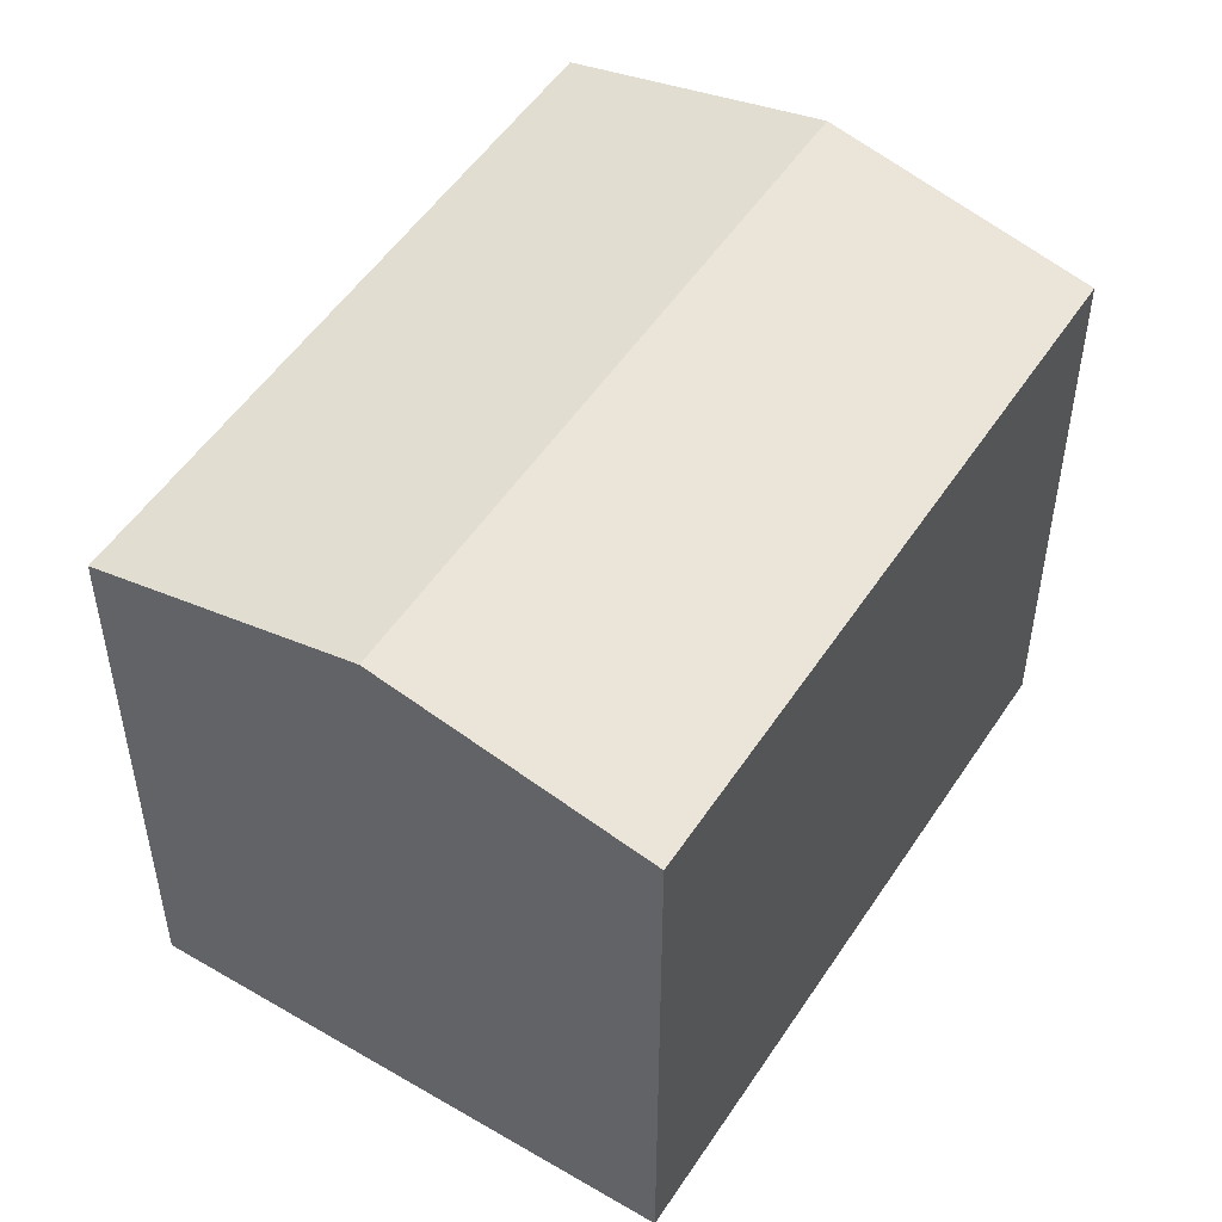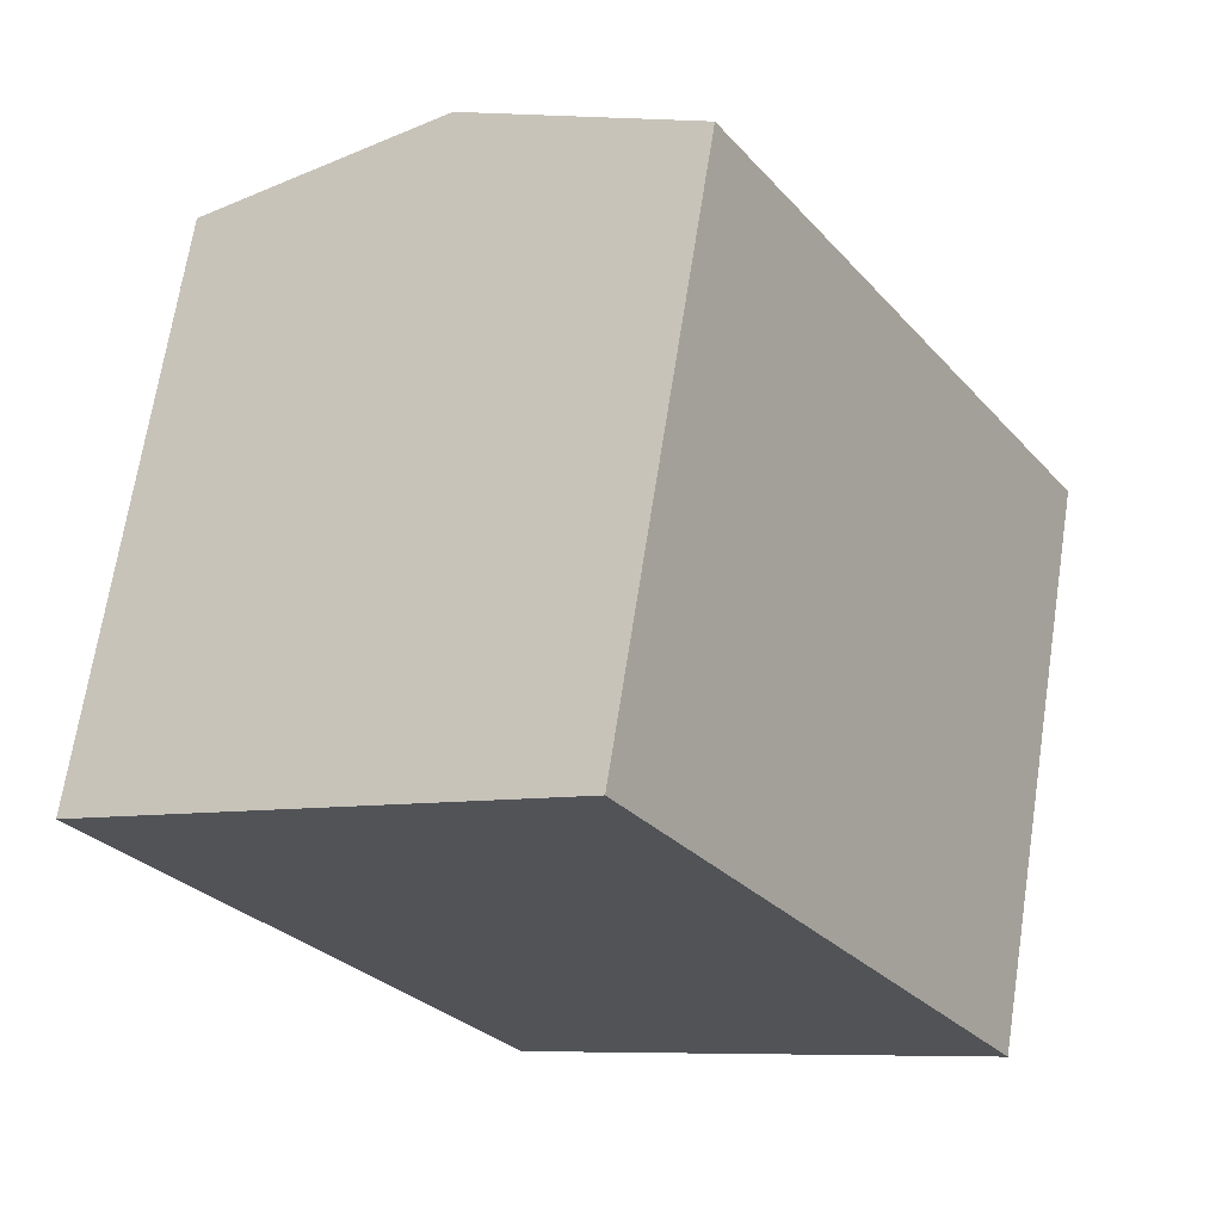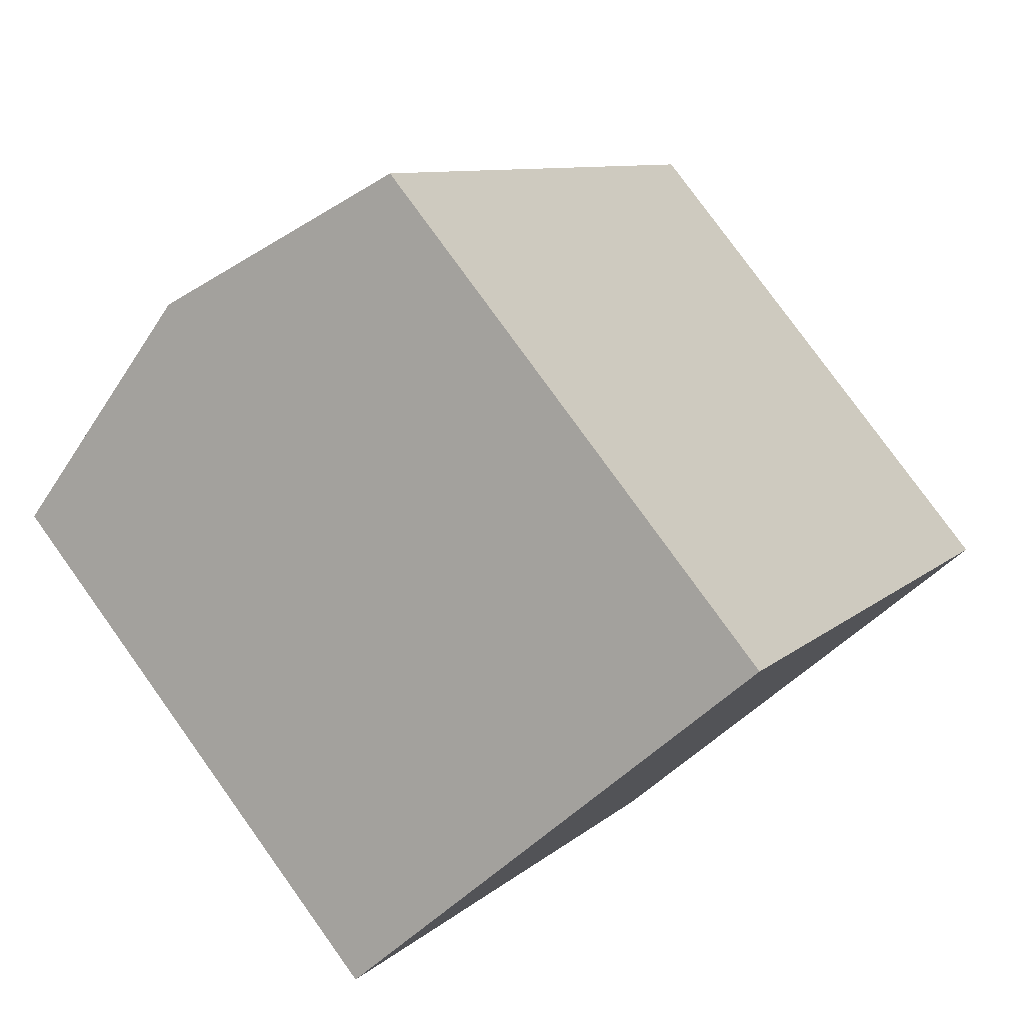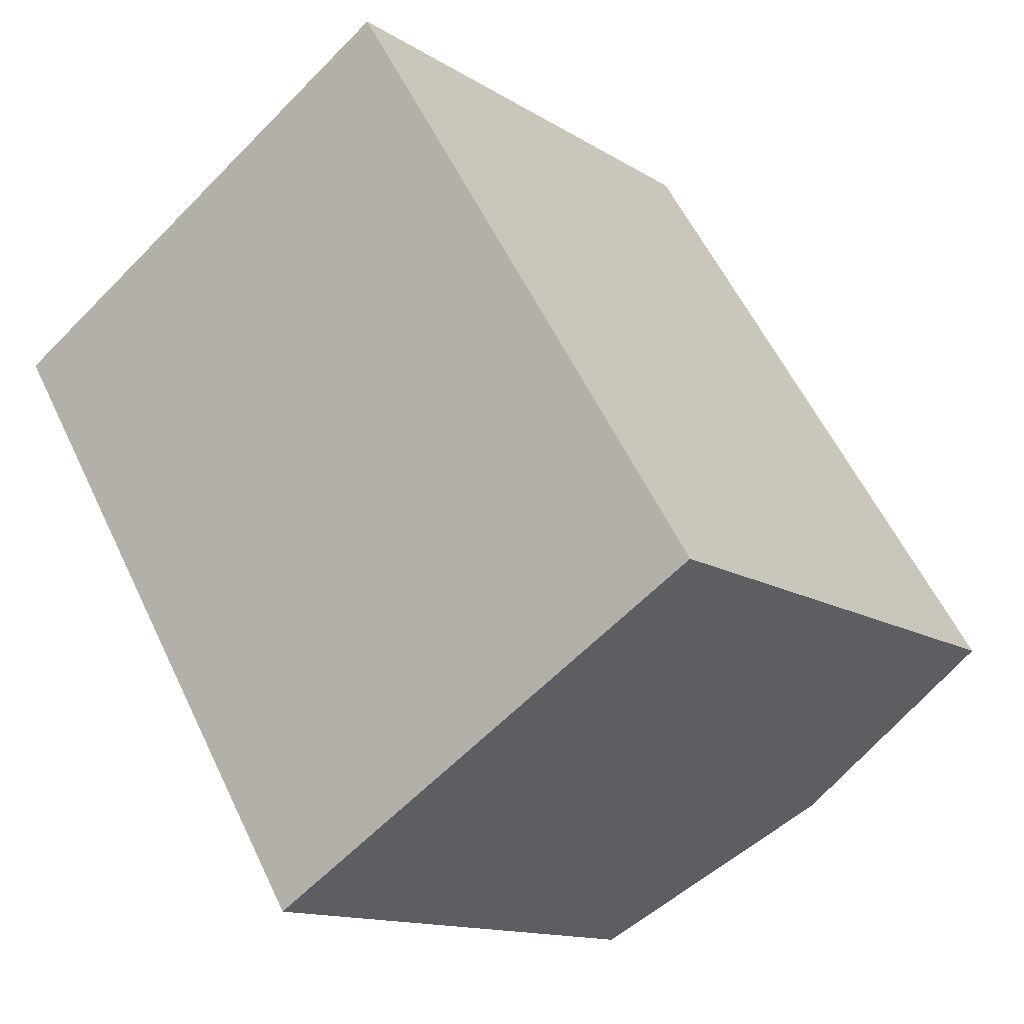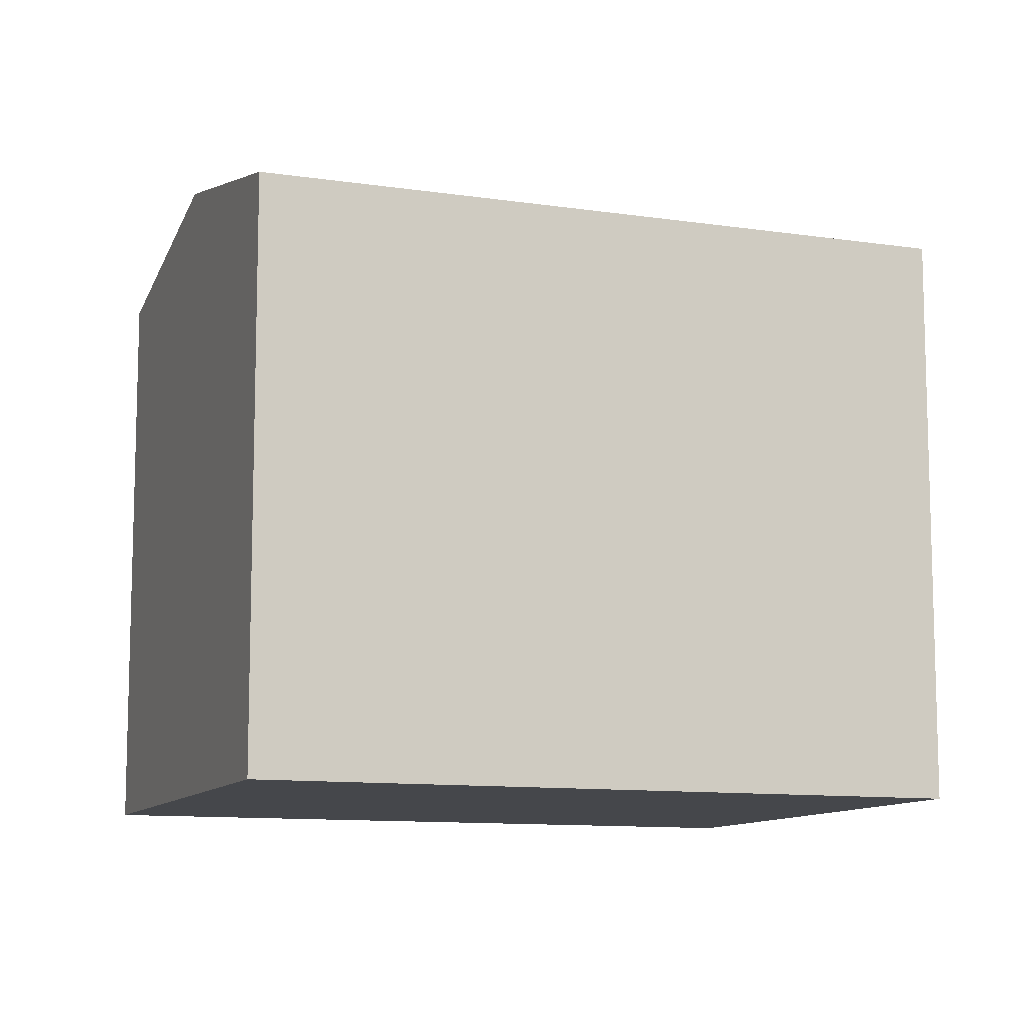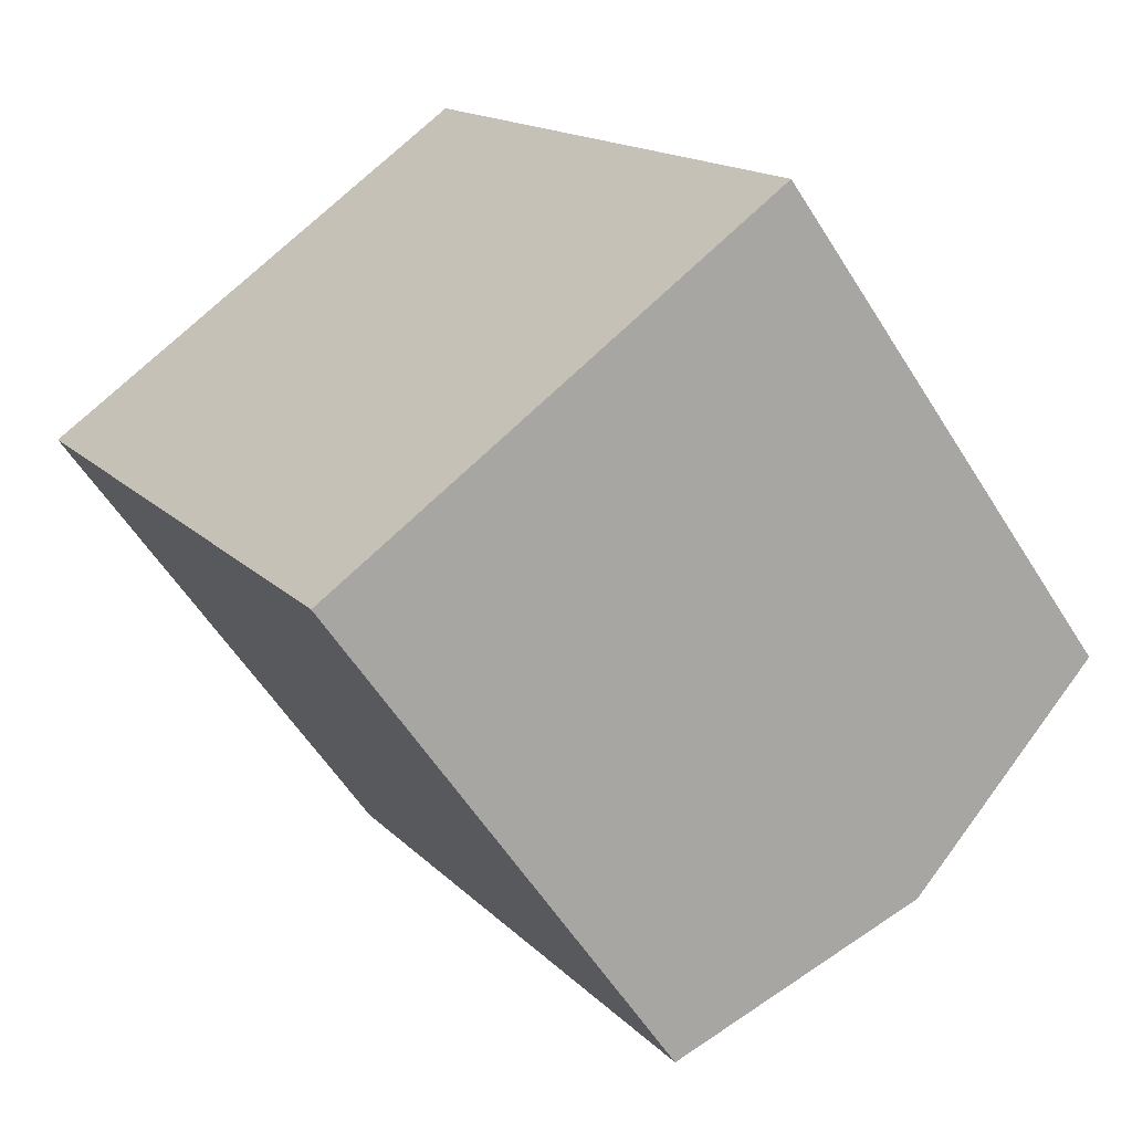
<metadata>
{"format":"obj","ext":"obj","renderer":"f3d","projection":"perspective","resolution":1024,"background":"white","views":[{"elev":51.7,"azim":0.7,"up":"+Y"},{"elev":68.6,"azim":8.8,"up":"+Z"},{"elev":79.1,"azim":-35.7,"up":"+Z"},{"elev":-13.2,"azim":35.5,"up":"+Z"},{"elev":-10.6,"azim":-142.3,"up":"+Y"},{"elev":-57.2,"azim":31.7,"up":"+Z"}]}
</metadata>
<code>
v  6.364 17.44 3.93
v  23 15.78 -8.839
v  16.65 17.44 -12.8
v  15.14 15.78 3.935
v  12.73 15.78 7.86
v  7.273 15.78 -11.83
v  10.31 15.78 -16.75
v  6.347 15.78 -10.32
v  5.346 15.78 -8.692
v  5.319 15.78 -8.648
v  4.195 15.78 -6.821
v  3.445 15.78 -5.601
v  3.405 15.78 -5.536
v  0 15.78 9.663e-16
v  0 0 0
v  12.73 -4.813e-16 7.86
v  6.364 -2.406e-16 3.93
v  23 5.412e-16 -8.839
v  15.14 -2.409e-16 3.935
v  10.31 1.026e-15 -16.75
v  16.65 7.836e-16 -12.8
v  6.347 6.319e-16 -10.32
v  7.273 7.241e-16 -11.83
v  3.445 3.43e-16 -5.601
v  5.319 5.295e-16 -8.648
v  5.346 5.322e-16 -8.692
v  4.195 4.177e-16 -6.821
v  3.405 3.39e-16 -5.536
g defaultobject
f 1 2 3
f 2 1 4
f 4 1 5
f 6 3 7
f 3 6 1
f 1 6 8
f 1 8 9
f 1 9 10
f 1 10 11
f 1 11 12
f 1 12 13
f 1 13 14
f 15 1 14
f 1 15 5
f 5 15 16
f 16 15 17
f 16 4 5
f 4 16 2
f 2 16 18
f 18 16 19
f 18 3 2
f 3 18 7
f 7 18 20
f 20 18 21
f 20 6 7
f 6 20 8
f 8 20 9
f 9 20 10
f 10 20 11
f 11 20 12
f 12 20 13
f 13 20 14
f 14 20 15
f 15 20 22
f 22 20 23
f 15 22 24
f 24 22 25
f 25 22 26
f 24 25 27
f 15 24 28
f 19 21 18
f 21 19 20
f 20 19 23
f 23 19 22
f 22 19 26
f 26 19 16
f 26 16 25
f 25 16 27
f 27 16 24
f 24 16 28
f 28 16 15
f 15 16 17

</code>
